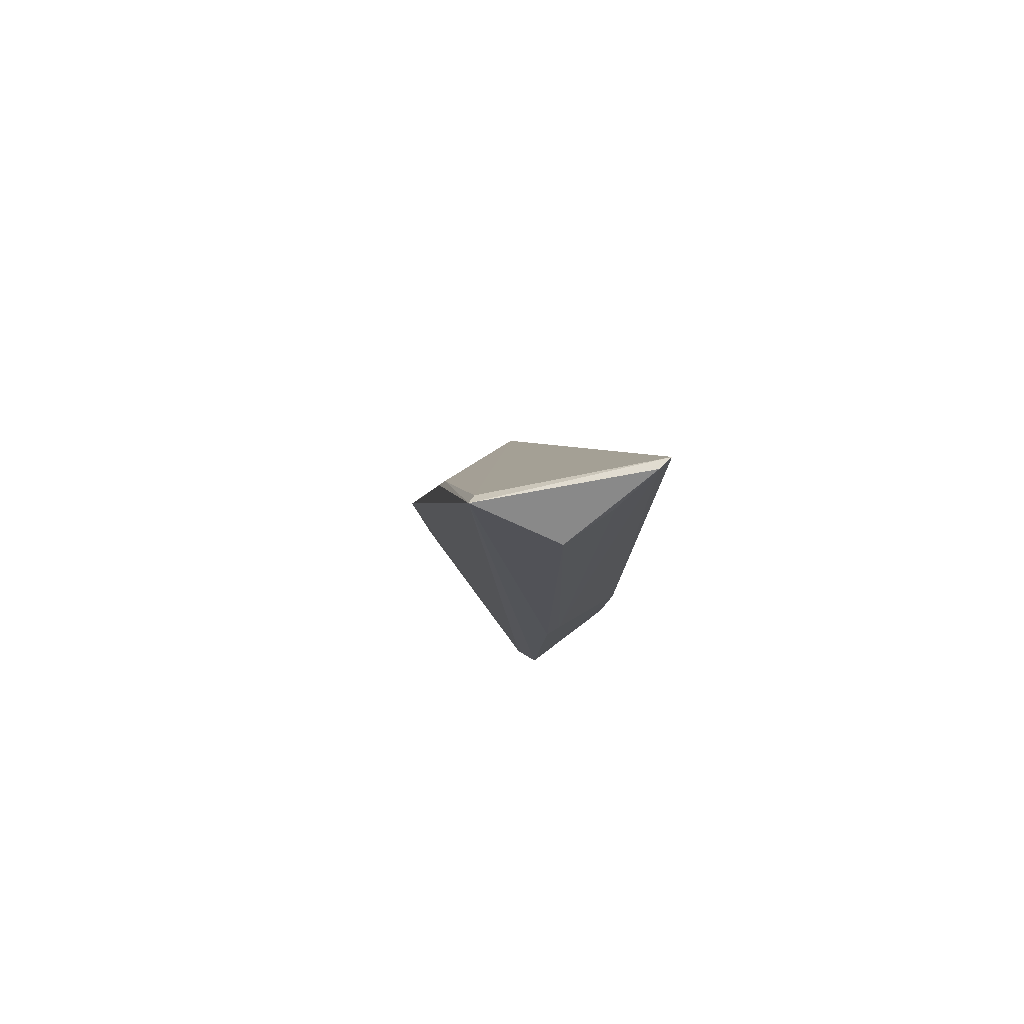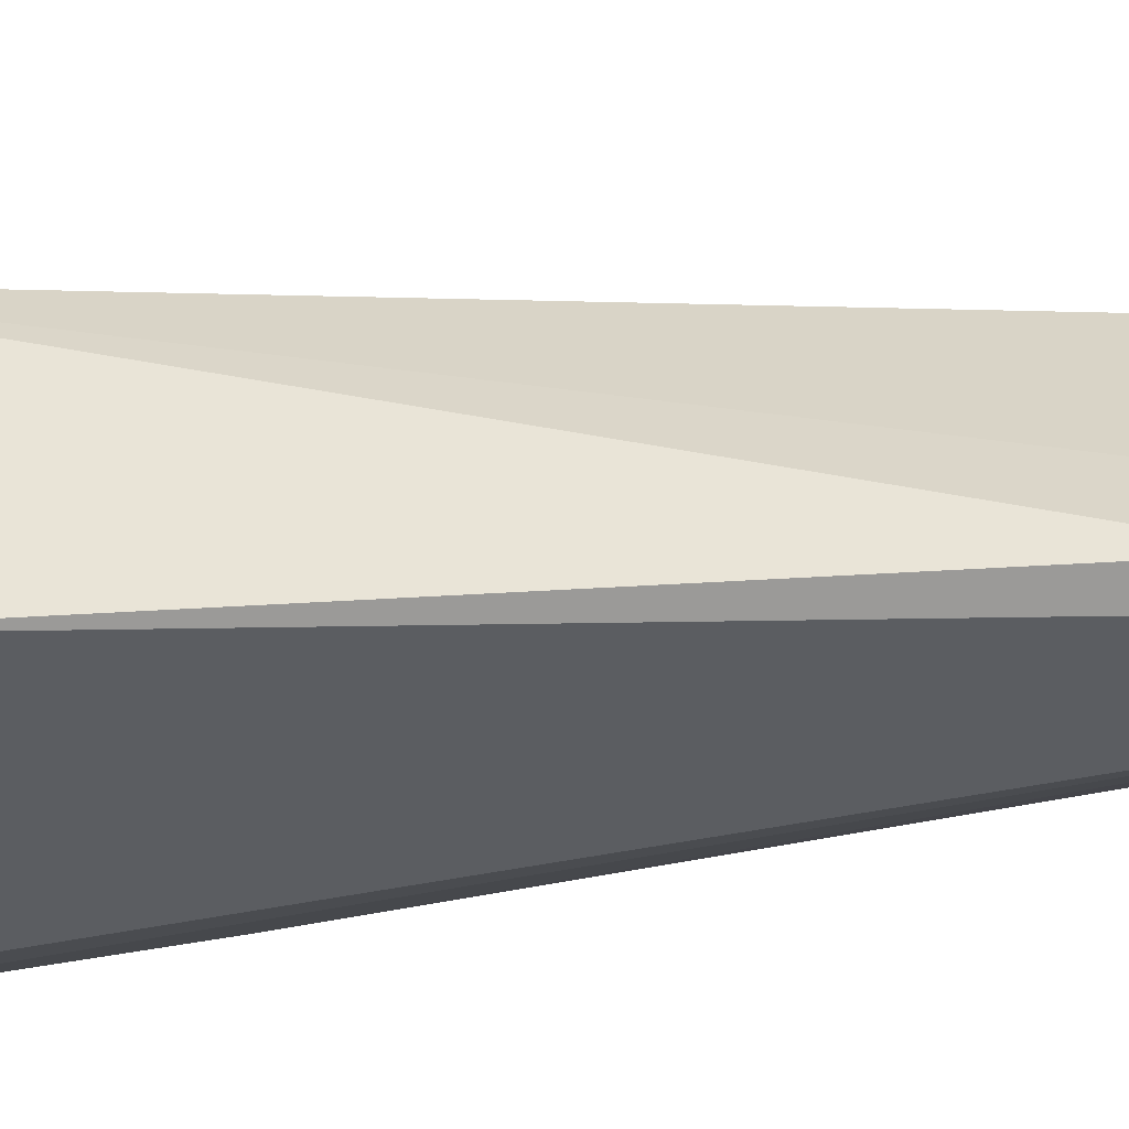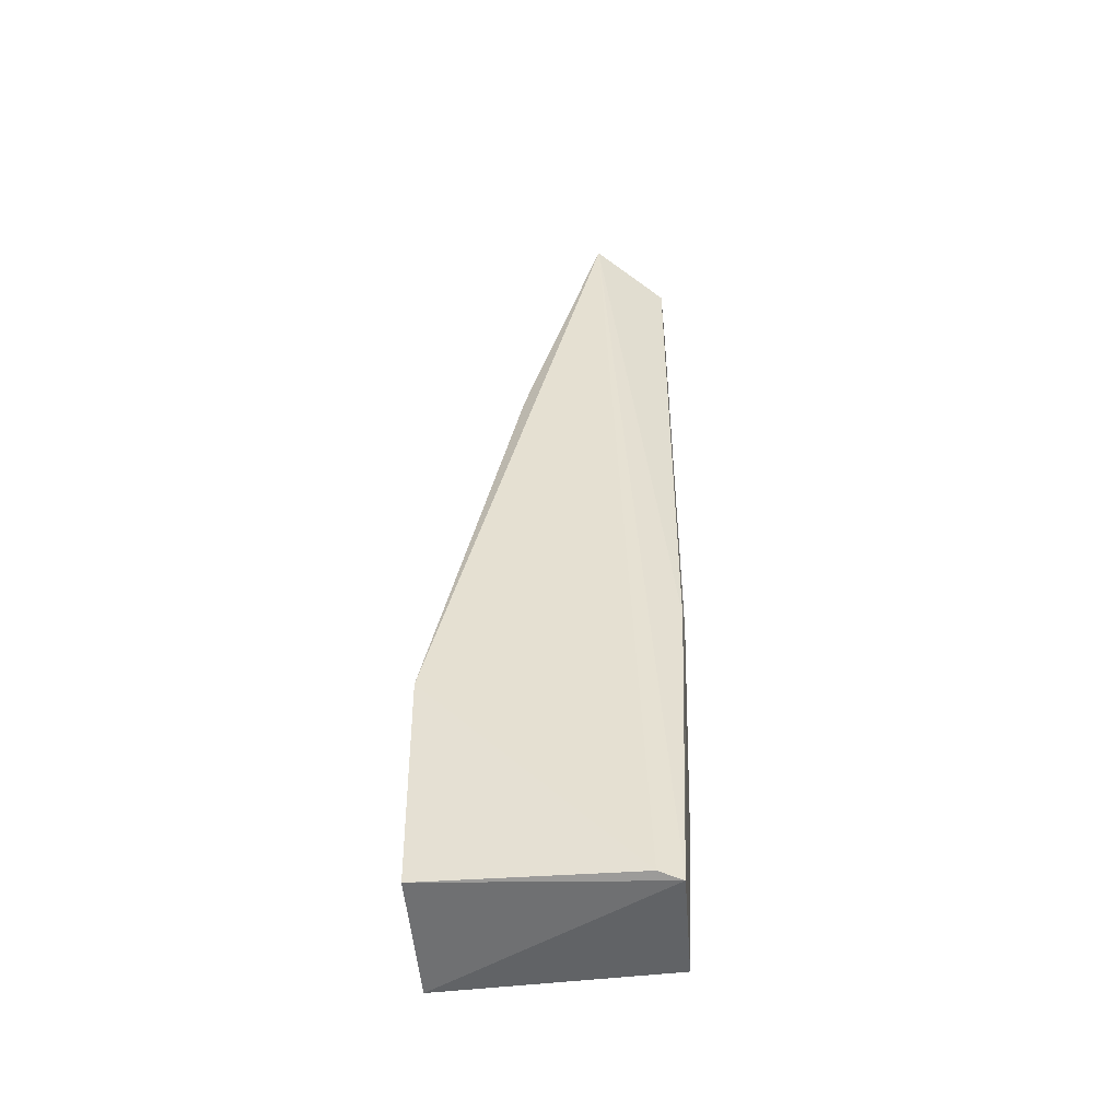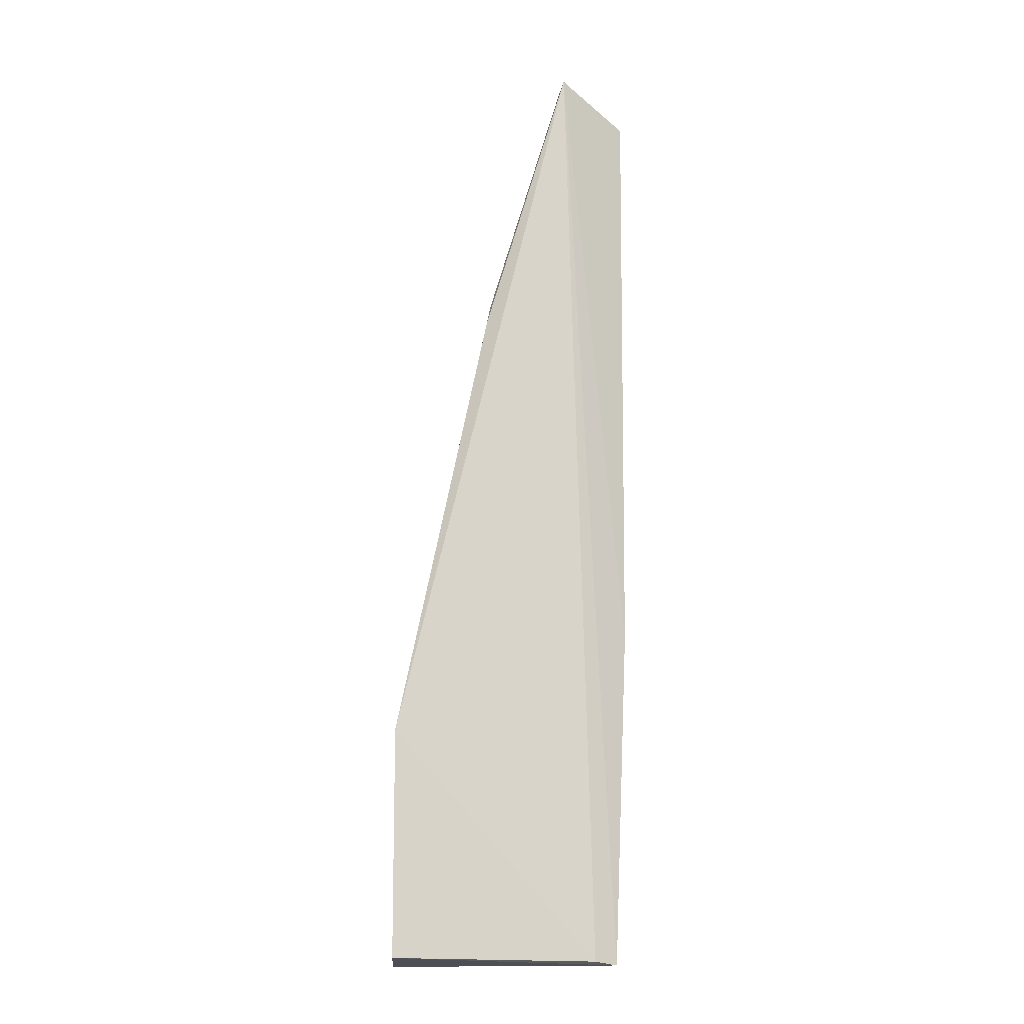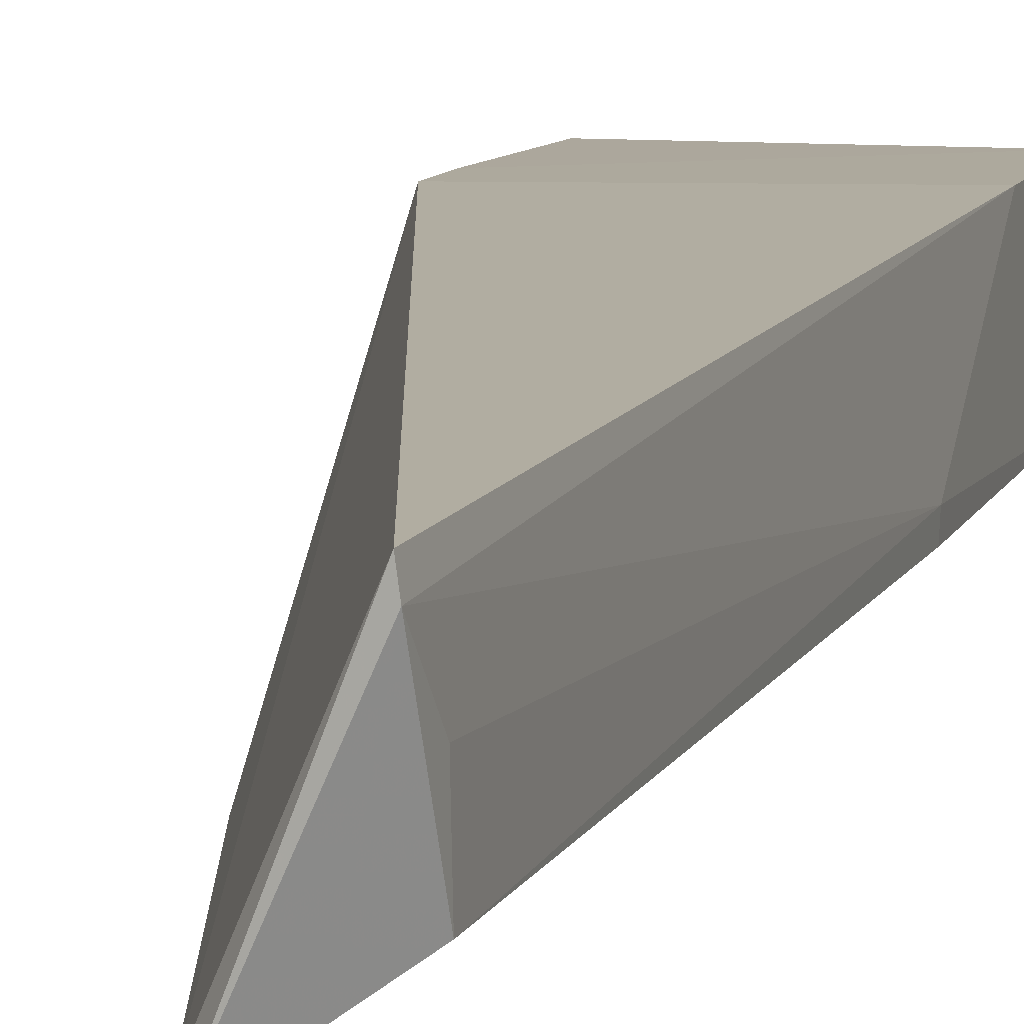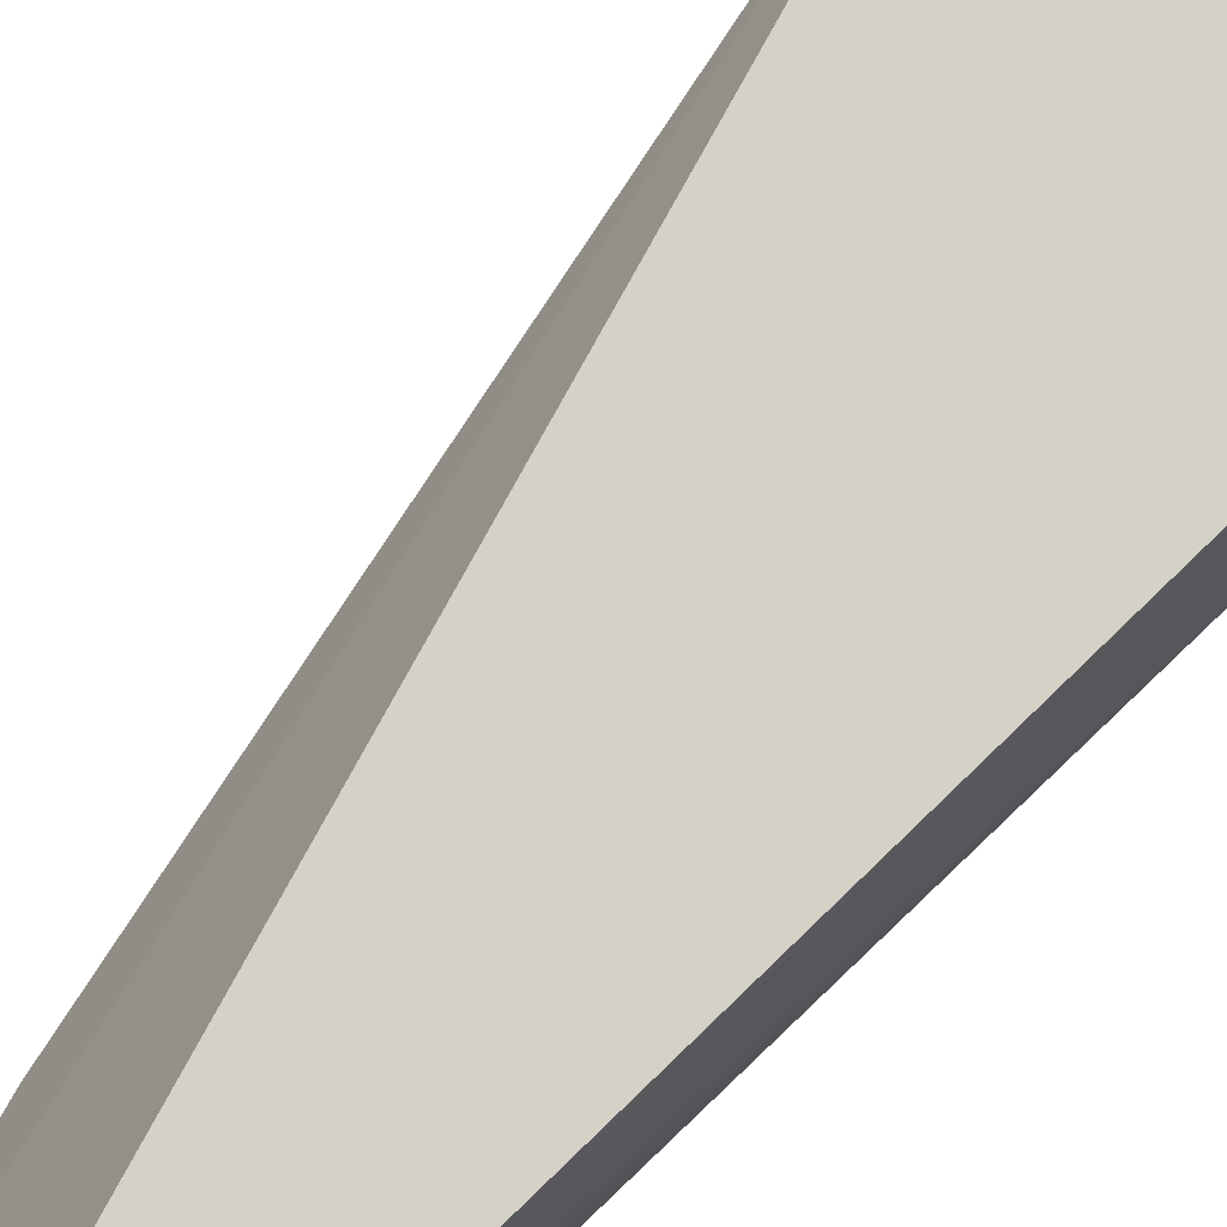
<metadata>
{"format":"obj","ext":"obj","renderer":"f3d","projection":"perspective","resolution":1024,"background":"white","views":[{"elev":78.4,"azim":-124.4,"up":"+Y"},{"elev":-39.7,"azim":106.1,"up":"+Z"},{"elev":-53.0,"azim":-173.2,"up":"+Y"},{"elev":-16.1,"azim":177.9,"up":"+Y"},{"elev":10.2,"azim":-162.7,"up":"+Z"},{"elev":79.6,"azim":-133.3,"up":"+Z"}]}
</metadata>
<code>
v -0.01438 -0.00343 0.02686
v -0.005165 -0.04021 0.02668
v -0.005241 -0.03192 0.02692
v -0.01199 -0.003389 0.02072
v -0.01385 -0.04027 0.02249
v -0.005229 -0.03143 0.02126
v -0.01181 -0.003807 0.02106
v -0.01366 -0.0401 0.0268
v -0.01458 -0.004705 0.02259
v -0.00516 -0.03411 0.02687
v -0.013 -0.04015 0.02209
v -0.008731 -0.01438 0.02128
v -0.01397 -0.03405 0.02693
v -0.01447 -0.003375 0.0263
v -0.0144 -0.02736 0.02262
v -0.005257 -0.04003 0.02182
v -0.008889 -0.01355 0.02148
v -0.01443 -0.02735 0.02322
v -0.01456 -0.004651 0.02465
f 7 1 3
f 7 4 1
f 8 5 2
f 10 6 3
f 10 2 6
f 10 8 2
f 10 3 8
f 11 5 4
f 11 4 6
f 12 6 4
f 13 8 3
f 13 3 1
f 13 5 8
f 14 1 4
f 14 4 9
f 14 13 1
f 15 9 4
f 15 4 5
f 16 11 6
f 16 6 2
f 16 2 5
f 16 5 11
f 17 12 4
f 17 4 7
f 17 7 3
f 17 3 6
f 17 6 12
f 18 15 5
f 18 5 13
f 18 13 14
f 18 9 15
f 19 18 14
f 19 14 9
f 19 9 18

</code>
